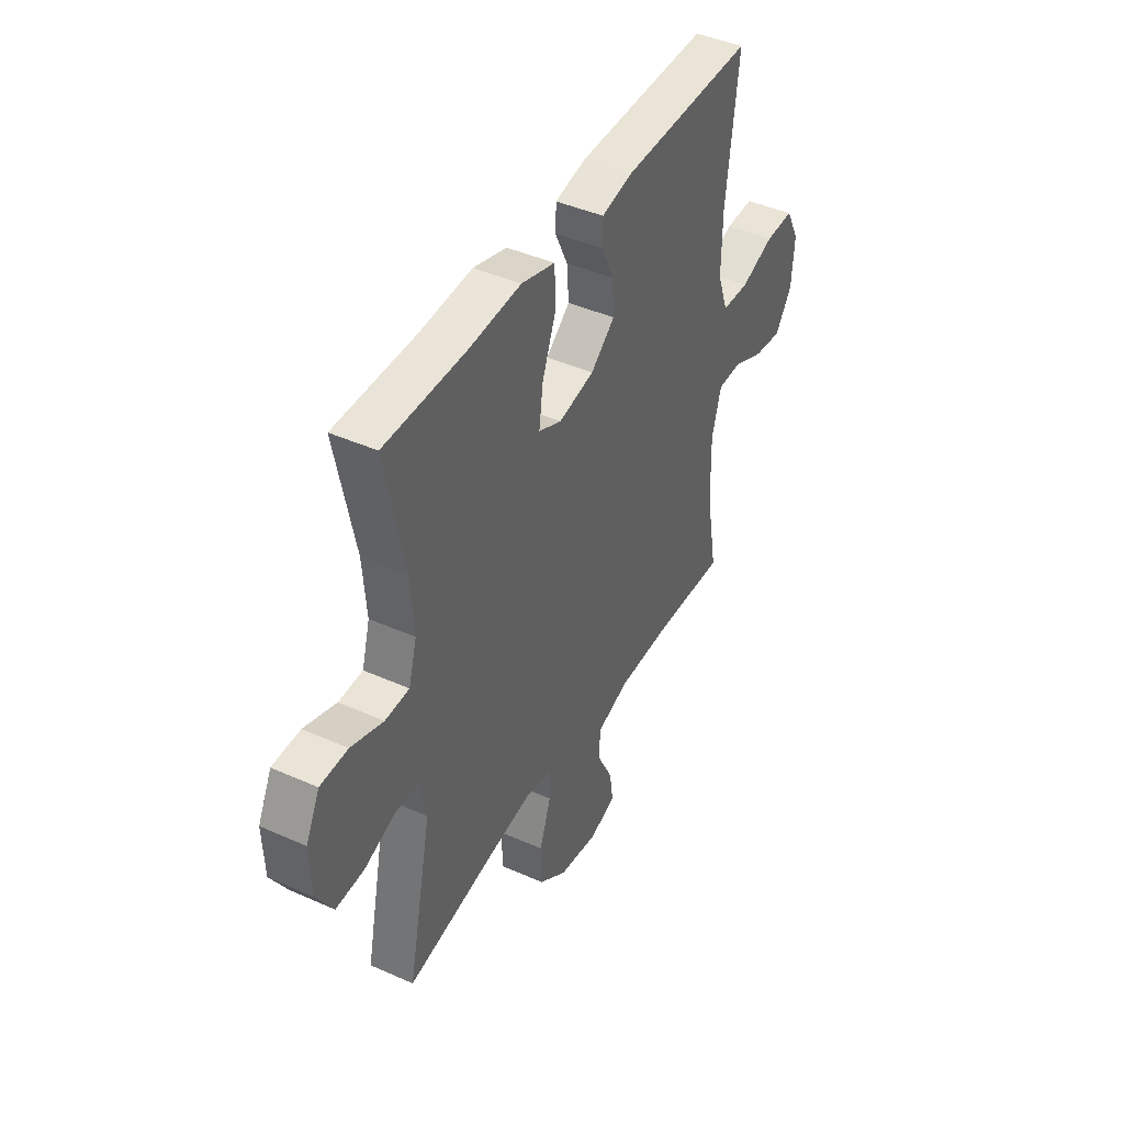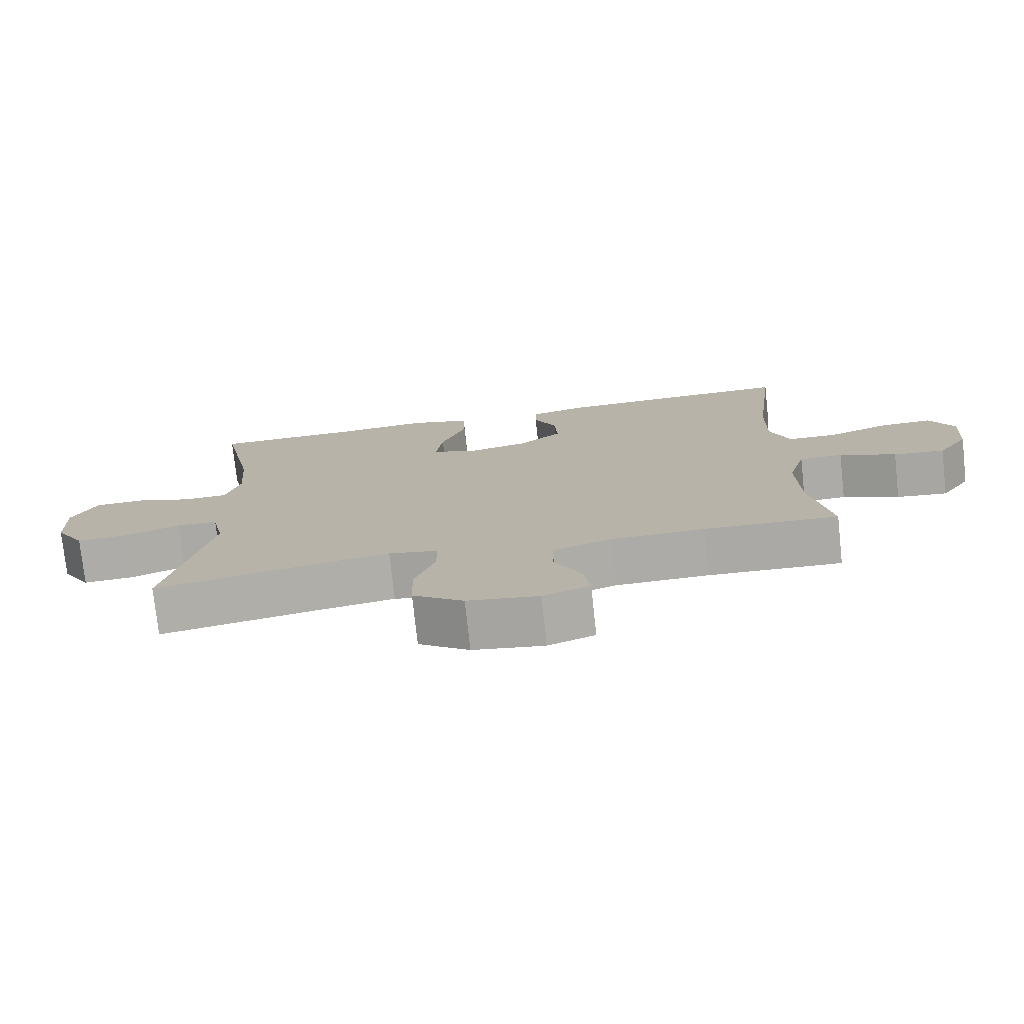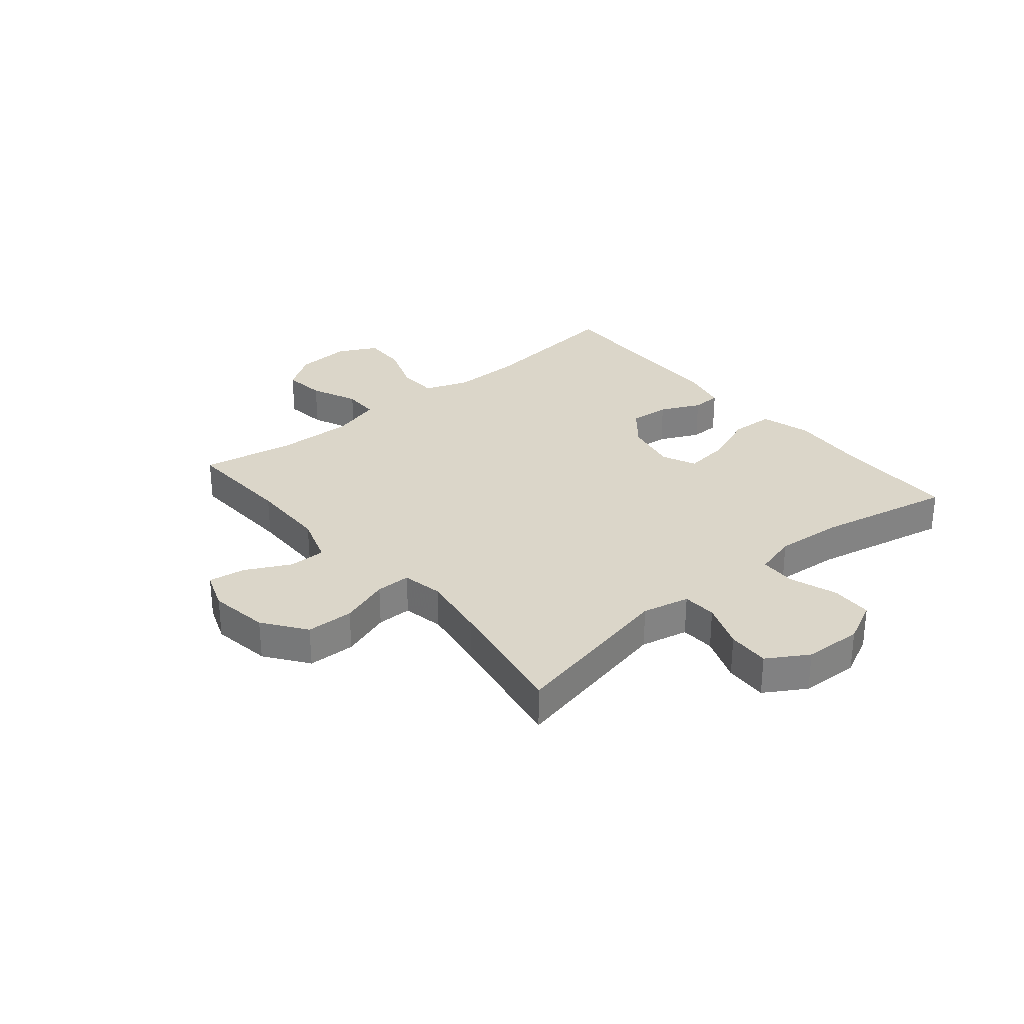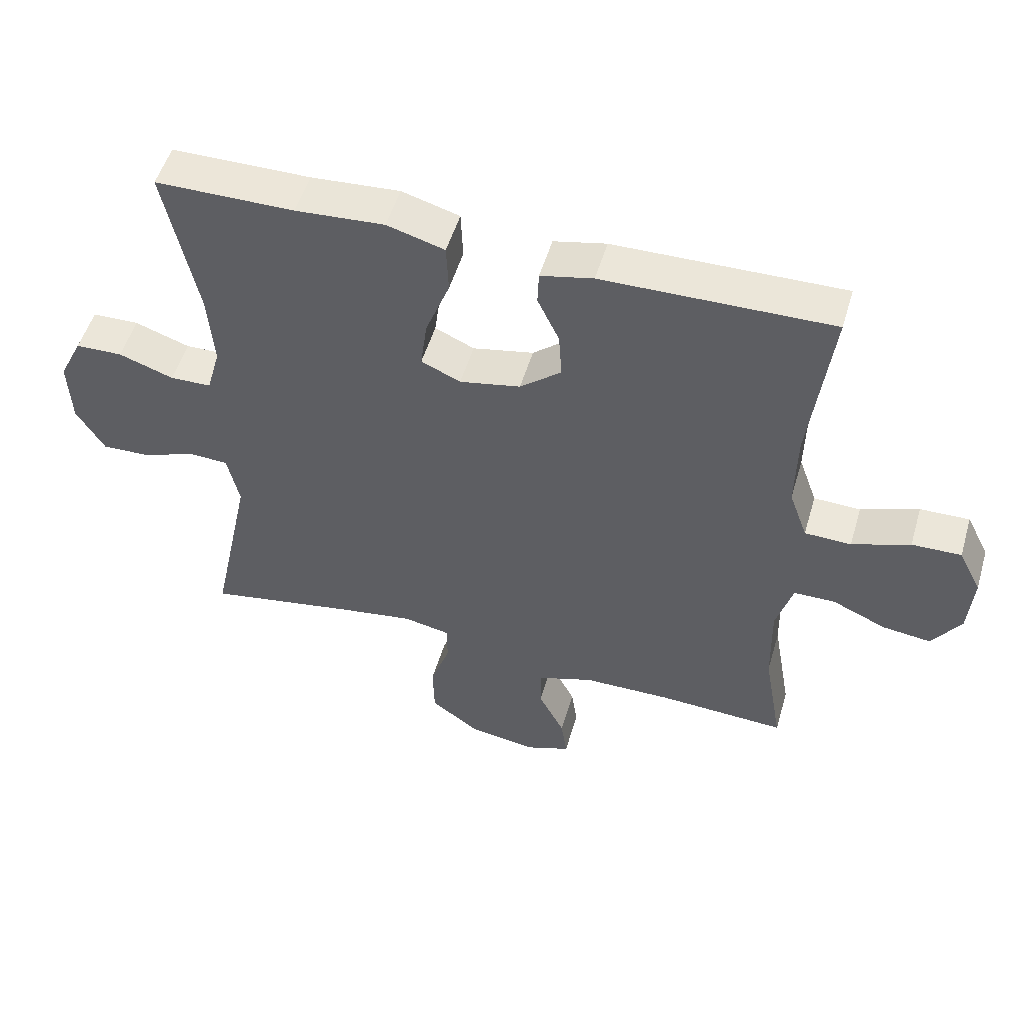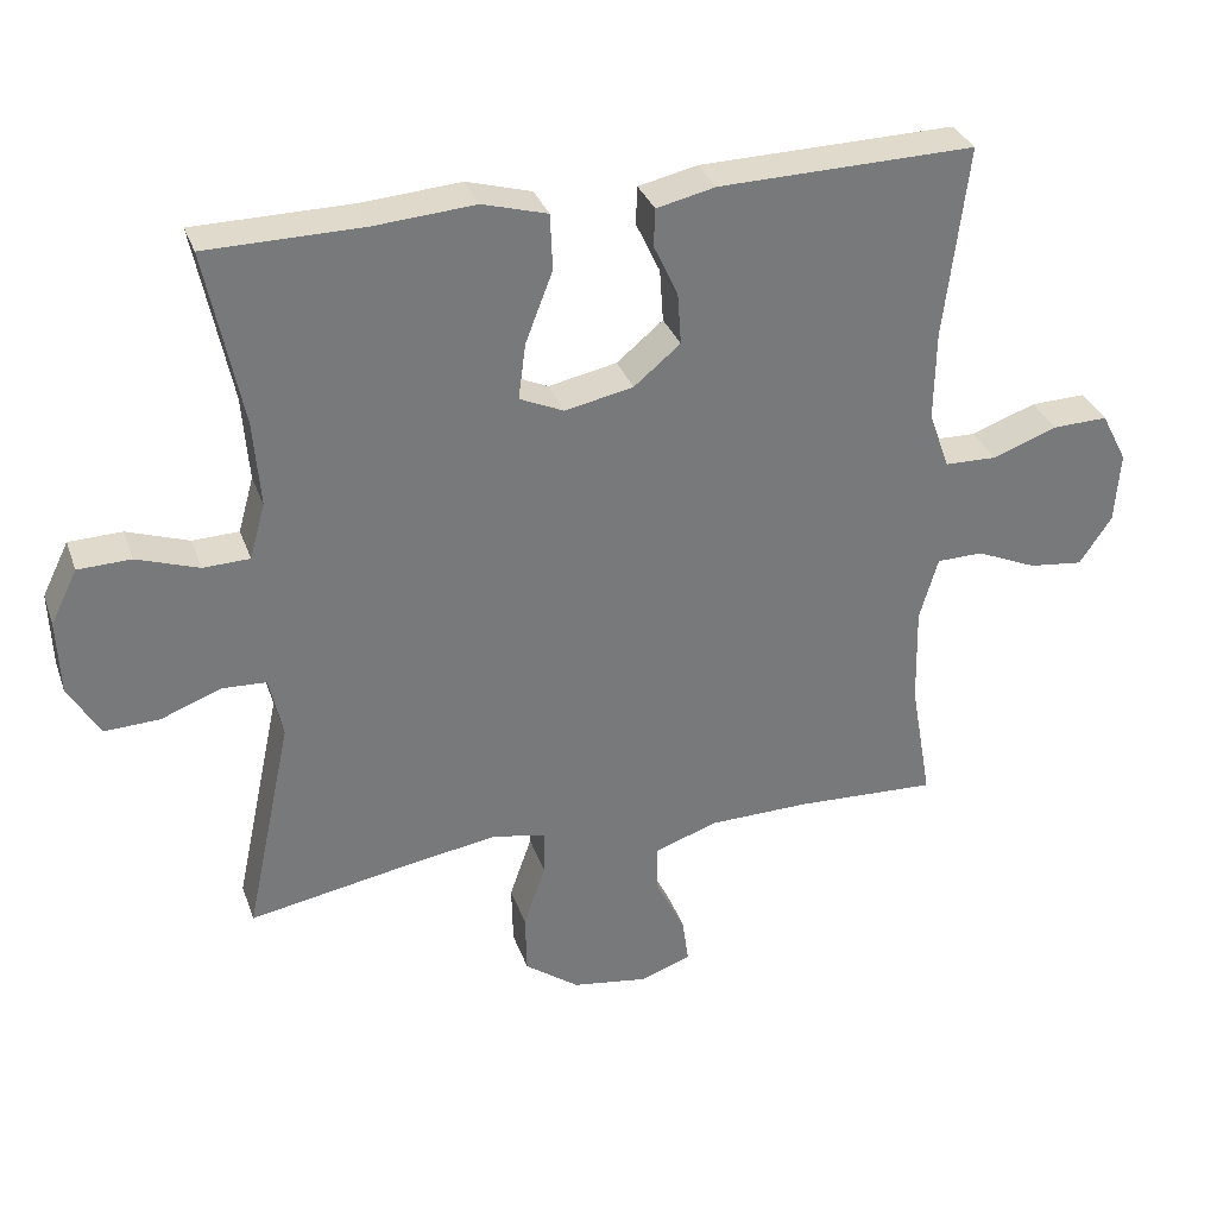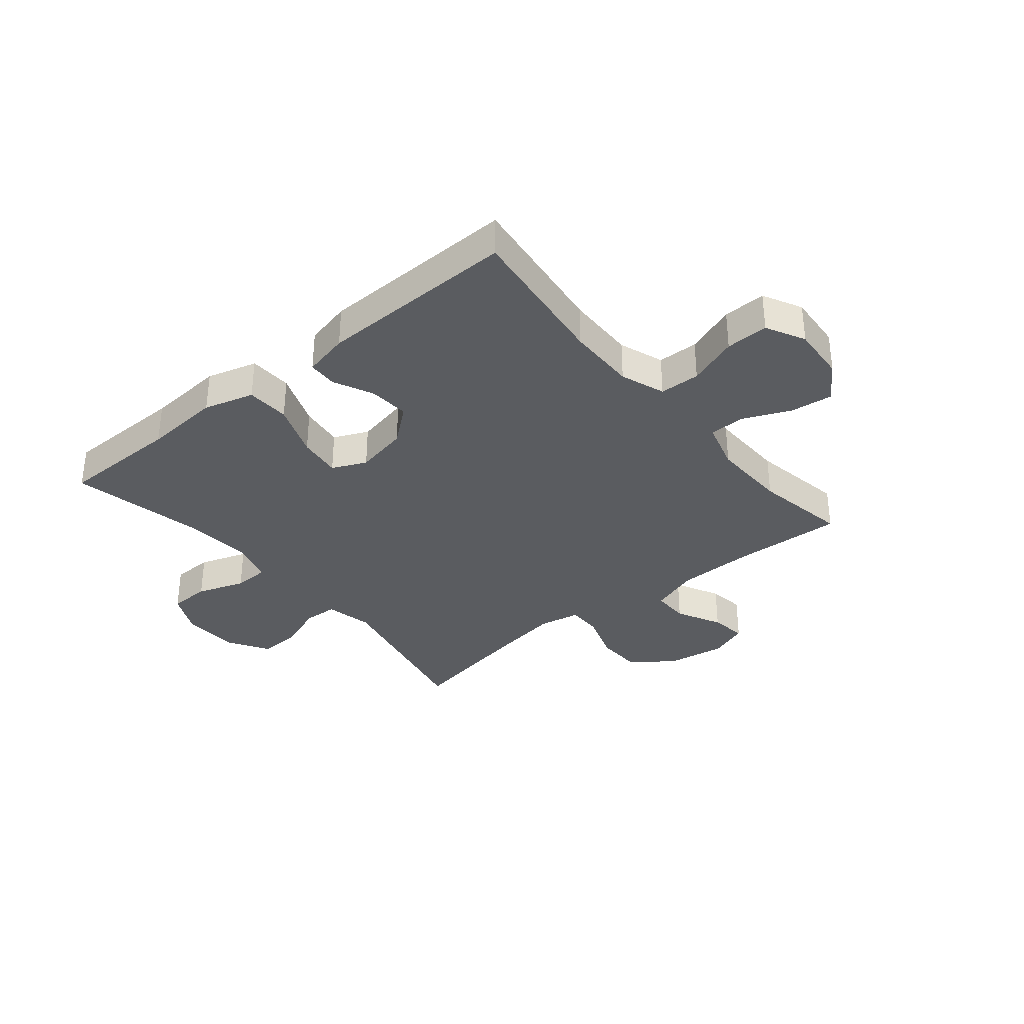
<metadata>
{"format":"obj","ext":"obj","renderer":"f3d","projection":"perspective","resolution":1024,"background":"white","views":[{"elev":42.9,"azim":-62.1,"up":"+Z"},{"elev":-76.2,"azim":6.2,"up":"+Z"},{"elev":30.0,"azim":-129.8,"up":"+Y"},{"elev":52.0,"azim":16.3,"up":"+Z"},{"elev":32.5,"azim":-18.0,"up":"+Z"},{"elev":-34.2,"azim":39.5,"up":"+Y"}]}
</metadata>
<code>
v 0.5 0.07 0.5
v 0.468 0.07 0.238
v 0.466 0.07 0.117
v 0.494 0.07 0.039
v 0.565 0.07 0.037
v 0.653 0.07 0.069
v 0.728 0.07 0.071
v 0.763 0.07 0.003
v 0.756 0.07 -0.094
v 0.712 0.07 -0.159
v 0.638 0.07 -0.15
v 0.556 0.07 -0.114
v 0.493 0.07 -0.115
v 0.468 0.07 -0.201
v 0.471 0.07 -0.335
v 0.5 0.07 -0.5
v 0.307 0.07 -0.491
v 0.171 0.07 -0.493
v 0.085 0.07 -0.522
v 0.085 0.07 -0.587
v 0.125 0.07 -0.666
v 0.134 0.07 -0.73
v 0.066 0.07 -0.755
v -0.038 0.07 -0.739
v -0.112 0.07 -0.685
v -0.114 0.07 -0.602
v -0.084 0.07 -0.516
v -0.084 0.07 -0.455
v -0.156 0.07 -0.441
v -0.271 0.07 -0.459
v -0.5 0.07 -0.5
v -0.437 0.07 -0.203
v -0.455 0.07 -0.12
v -0.515 0.07 -0.117
v -0.597 0.07 -0.148
v -0.671 0.07 -0.151
v -0.714 0.07 -0.08
v -0.718 0.07 0.022
v -0.682 0.07 0.095
v -0.61 0.07 0.097
v -0.526 0.07 0.068
v -0.463 0.07 0.07
v -0.442 0.07 0.145
v -0.451 0.07 0.261
v -0.5 0.07 0.5
v -0.288 0.07 0.502
v -0.152 0.07 0.512
v -0.064 0.07 0.487
v -0.061 0.07 0.411
v -0.098 0.07 0.315
v -0.108 0.07 0.239
v -0.048 0.07 0.212
v 0.045 0.07 0.231
v 0.108 0.07 0.283
v 0.103 0.07 0.354
v 0.07 0.07 0.424
v 0.072 0.07 0.475
v 0.152 0.07 0.493
v 0.5 0 0.5
v 0.468 0 0.238
v 0.466 0 0.117
v 0.494 0 0.039
v 0.565 0 0.037
v 0.653 0 0.069
v 0.728 0 0.071
v 0.763 0 0.003
v 0.756 0 -0.094
v 0.712 0 -0.159
v 0.638 0 -0.15
v 0.556 0 -0.114
v 0.493 0 -0.115
v 0.468 0 -0.201
v 0.471 0 -0.335
v 0.5 0 -0.5
v 0.307 0 -0.491
v 0.171 0 -0.493
v 0.085 0 -0.522
v 0.085 0 -0.587
v 0.125 0 -0.666
v 0.134 0 -0.73
v 0.066 0 -0.755
v -0.038 0 -0.739
v -0.112 0 -0.685
v -0.114 0 -0.602
v -0.084 0 -0.516
v -0.084 0 -0.455
v -0.156 0 -0.441
v -0.271 0 -0.459
v -0.5 0 -0.5
v -0.437 0 -0.203
v -0.455 0 -0.12
v -0.515 0 -0.117
v -0.597 0 -0.148
v -0.671 0 -0.151
v -0.714 0 -0.08
v -0.718 0 0.022
v -0.682 0 0.095
v -0.61 0 0.097
v -0.526 0 0.068
v -0.463 0 0.07
v -0.442 0 0.145
v -0.451 0 0.261
v -0.5 0 0.5
v -0.288 0 0.502
v -0.152 0 0.512
v -0.064 0 0.487
v -0.061 0 0.411
v -0.098 0 0.315
v -0.108 0 0.239
v -0.048 0 0.212
v 0.045 0 0.231
v 0.108 0 0.283
v 0.103 0 0.354
v 0.07 0 0.424
v 0.072 0 0.475
v 0.152 0 0.493
f 55 56 57 58
f 54 55 58 1
f 53 54 1 2
f 52 53 2 3
f 47 48 49 50
f 46 47 50 51
f 44 45 46 51
f 43 44 51 52
f 38 39 40 41
f 38 41 42
f 37 38 42
f 34 35 36 37
f 33 34 37 42
f 32 33 42 43
f 30 31 32
f 29 30 32 43
f 24 25 26 27
f 24 27 28
f 23 24 28
f 20 21 22 23
f 19 20 23 28
f 18 19 28
f 17 18 28 29
f 15 16 17 29
f 9 10 11 12
f 9 12 13
f 8 9 13
f 5 6 7 8
f 4 5 8 13
f 3 4 13 14
f 43 52 3 14
f 14 15 29 43
f 116 115 114 113
f 59 116 113 112
f 60 59 112 111
f 61 60 111 110
f 108 107 106 105
f 109 108 105 104
f 109 104 103 102
f 110 109 102 101
f 99 98 97 96
f 100 99 96
f 100 96 95
f 95 94 93 92
f 100 95 92 91
f 101 100 91 90
f 90 89 88
f 101 90 88 87
f 85 84 83 82
f 86 85 82
f 86 82 81
f 81 80 79 78
f 86 81 78 77
f 86 77 76
f 87 86 76 75
f 87 75 74 73
f 70 69 68 67
f 71 70 67
f 71 67 66
f 66 65 64 63
f 71 66 63 62
f 72 71 62 61
f 72 61 110 101
f 101 87 73 72
f 1 59 60 2
f 2 60 61 3
f 3 61 62 4
f 4 62 63 5
f 5 63 64 6
f 6 64 65 7
f 7 65 66 8
f 8 66 67 9
f 9 67 68 10
f 10 68 69 11
f 11 69 70 12
f 12 70 71 13
f 13 71 72 14
f 14 72 73 15
f 15 73 74 16
f 16 74 75 17
f 17 75 76 18
f 18 76 77 19
f 19 77 78 20
f 20 78 79 21
f 21 79 80 22
f 22 80 81 23
f 23 81 82 24
f 24 82 83 25
f 25 83 84 26
f 26 84 85 27
f 27 85 86 28
f 28 86 87 29
f 29 87 88 30
f 30 88 89 31
f 31 89 90 32
f 32 90 91 33
f 33 91 92 34
f 34 92 93 35
f 35 93 94 36
f 36 94 95 37
f 37 95 96 38
f 38 96 97 39
f 39 97 98 40
f 40 98 99 41
f 41 99 100 42
f 42 100 101 43
f 43 101 102 44
f 44 102 103 45
f 45 103 104 46
f 46 104 105 47
f 47 105 106 48
f 48 106 107 49
f 49 107 108 50
f 50 108 109 51
f 51 109 110 52
f 52 110 111 53
f 53 111 112 54
f 54 112 113 55
f 55 113 114 56
f 56 114 115 57
f 57 115 116 58
f 58 116 59 1

</code>
